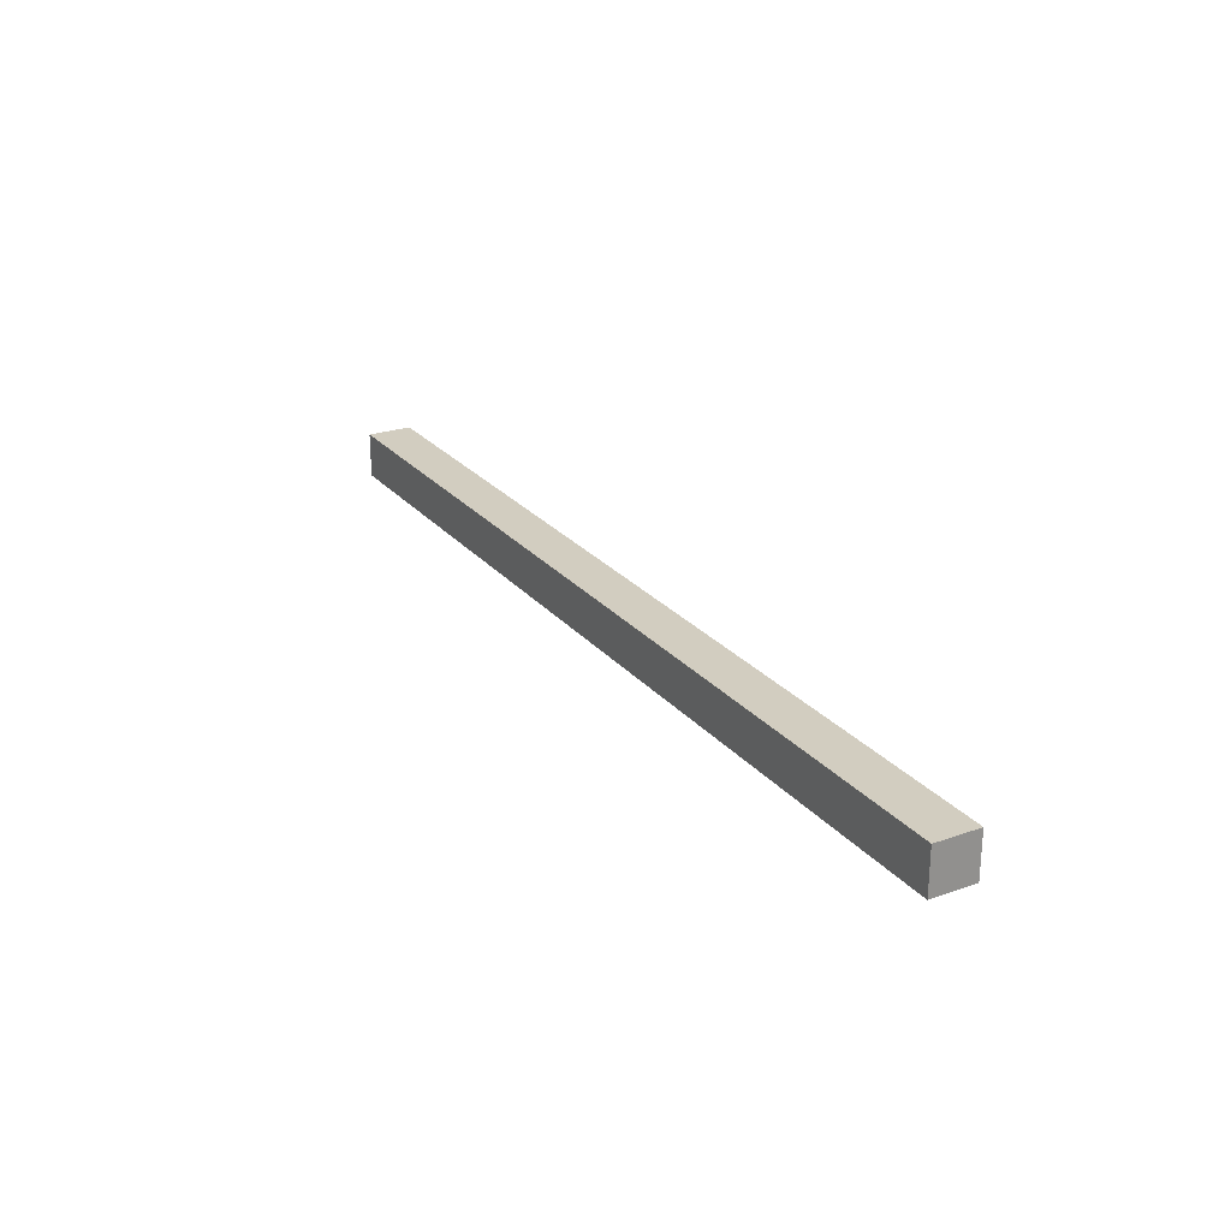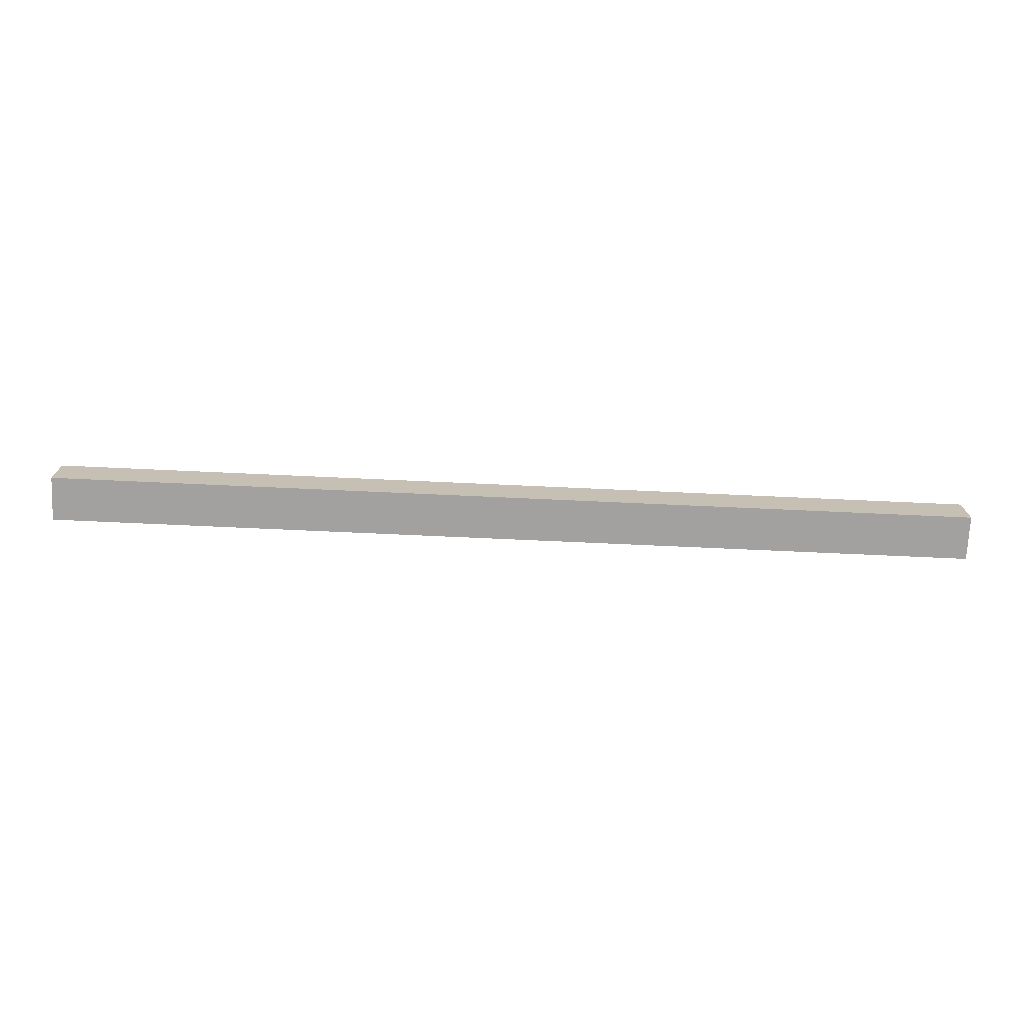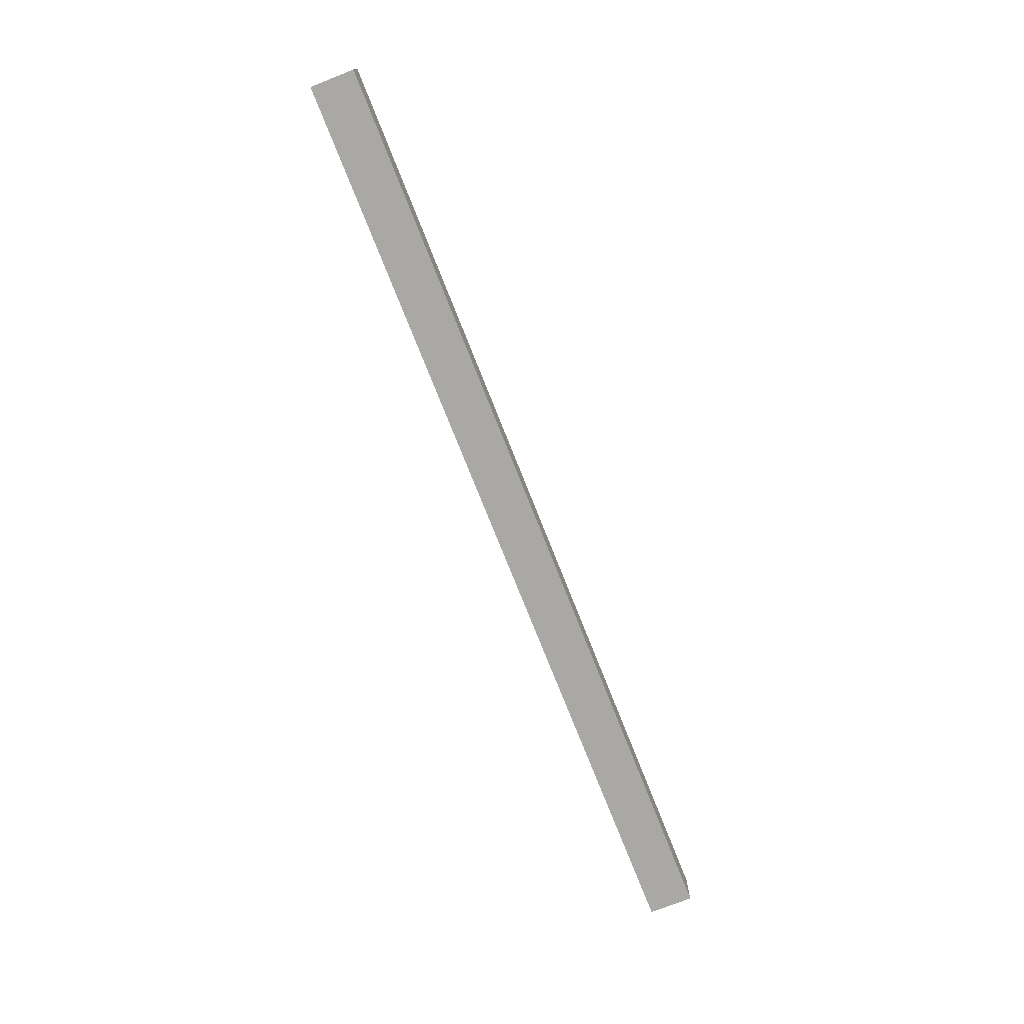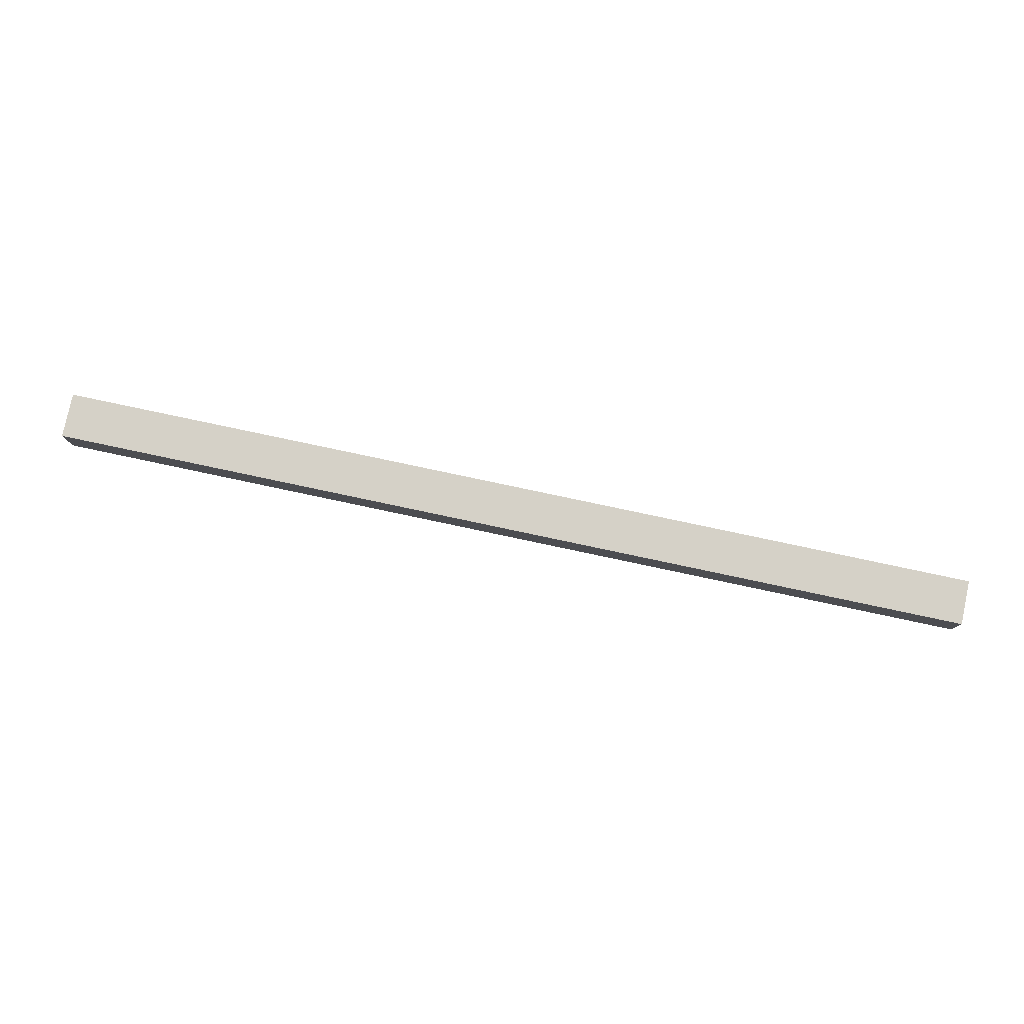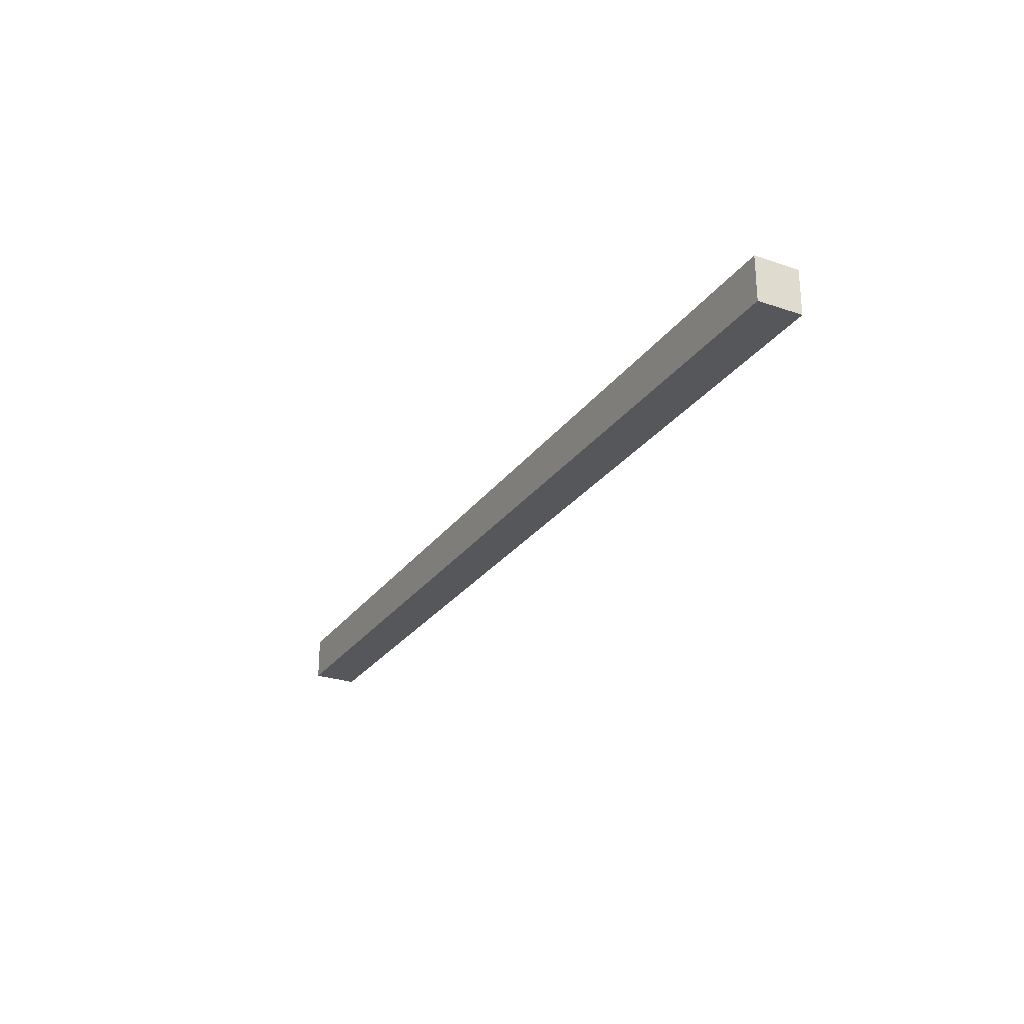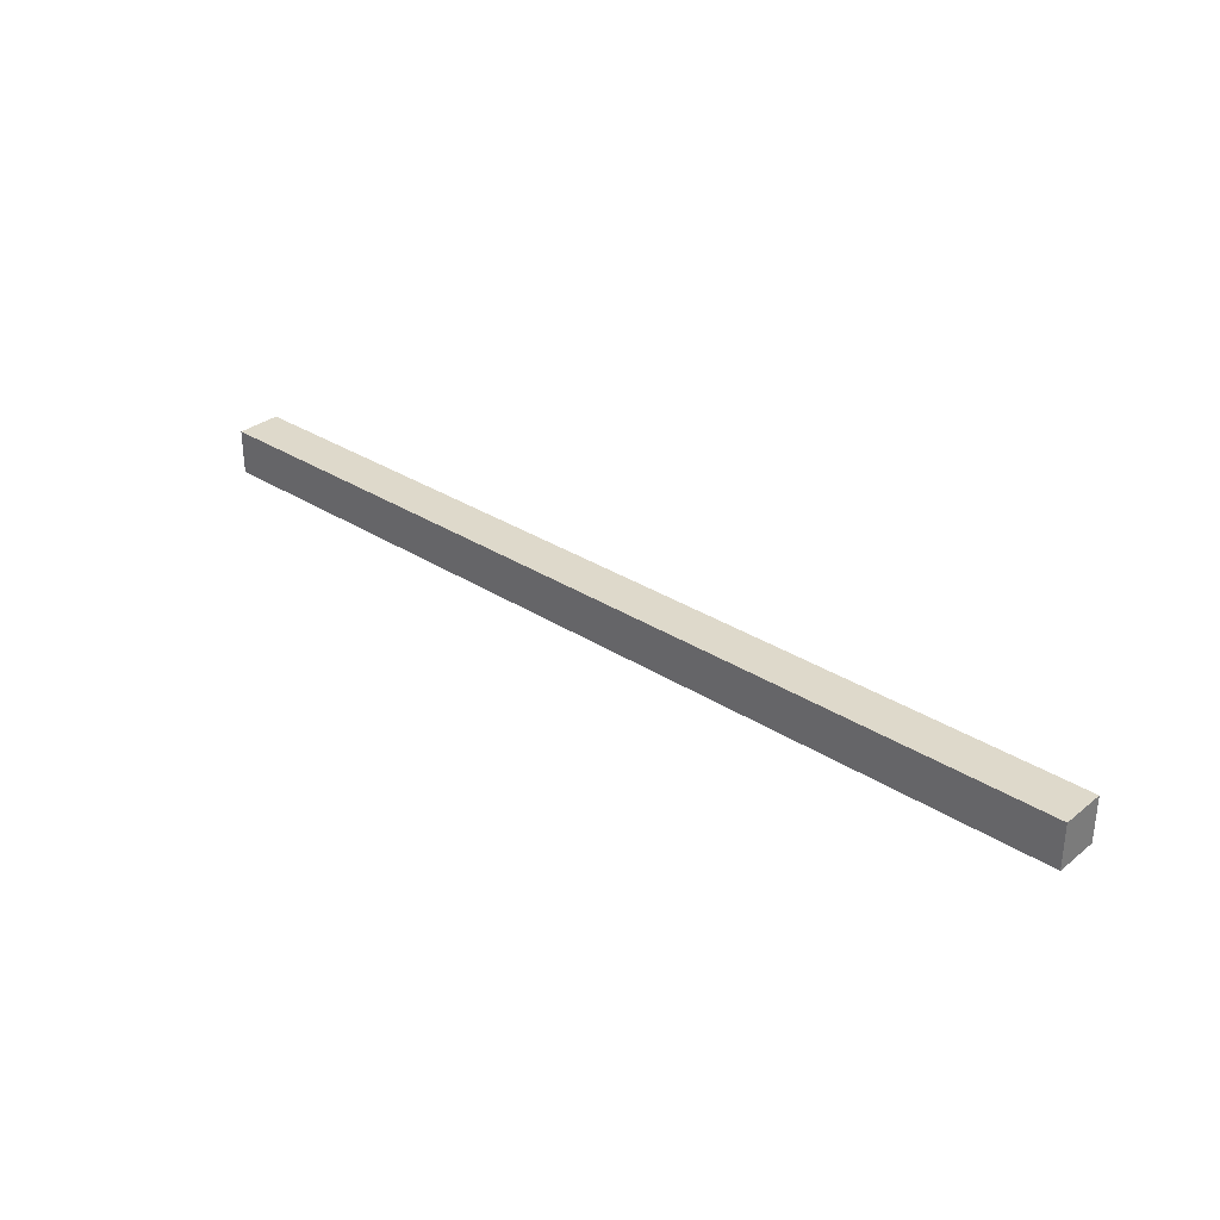
<metadata>
{"format":"obj","ext":"obj","renderer":"f3d","projection":"perspective","resolution":1024,"background":"white","views":[{"elev":24.7,"azim":60.2,"up":"+Z"},{"elev":-72.3,"azim":177.4,"up":"+Z"},{"elev":-75.1,"azim":-68.4,"up":"+Y"},{"elev":79.5,"azim":12.0,"up":"+Z"},{"elev":-26.8,"azim":62.1,"up":"+Y"},{"elev":31.7,"azim":42.1,"up":"+Y"}]}
</metadata>
<code>
g pb_Mesh300976
v 0 0 0
v -21 -2.527e-05 7.749e-06
v 0 1 0
v -21 1 8.583e-06
v -21 -2.527e-05 7.749e-06
v -21 -2.438e-05 -1
v -21 1 8.583e-06
v -21 1 -1
v -21 -2.438e-05 -1
v 0 0 -1
v -21 1 -1
v 0 1 -1
v 0 0 -1
v 0 0 0
v 0 1 -1
v 0 1 0
v 0 1 0
v -21 1 8.583e-06
v 0 1 -1
v -21 1 -1
v 0 0 -1
v -21 -2.438e-05 -1
v 0 0 0
v -21 -2.527e-05 7.749e-06
g pb_Mesh300976_0
g pb_Mesh300976_1
f 3 2 1
f 3 4 2
f 7 6 5
f 7 8 6
f 11 10 9
f 11 12 10
f 15 14 13
f 15 16 14
f 19 18 17
f 19 20 18
f 23 22 21
f 23 24 22

</code>
